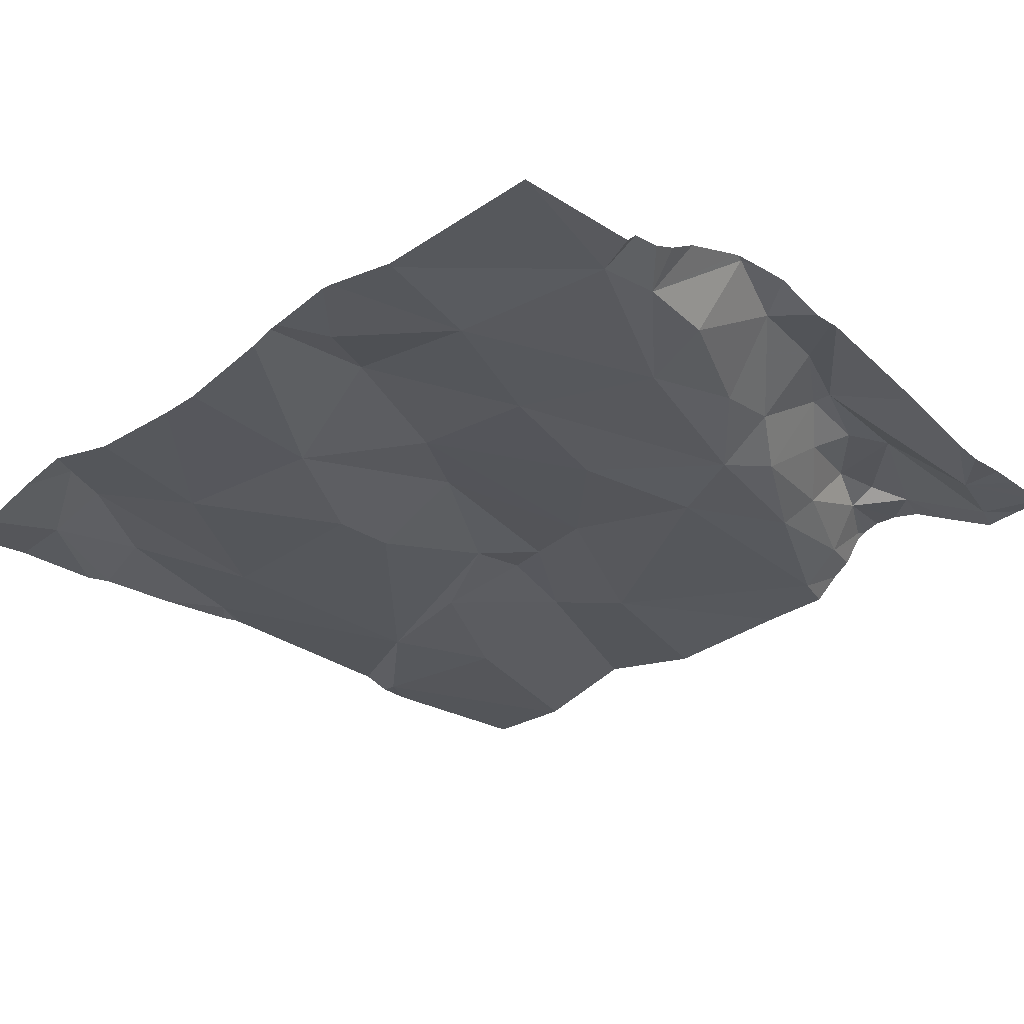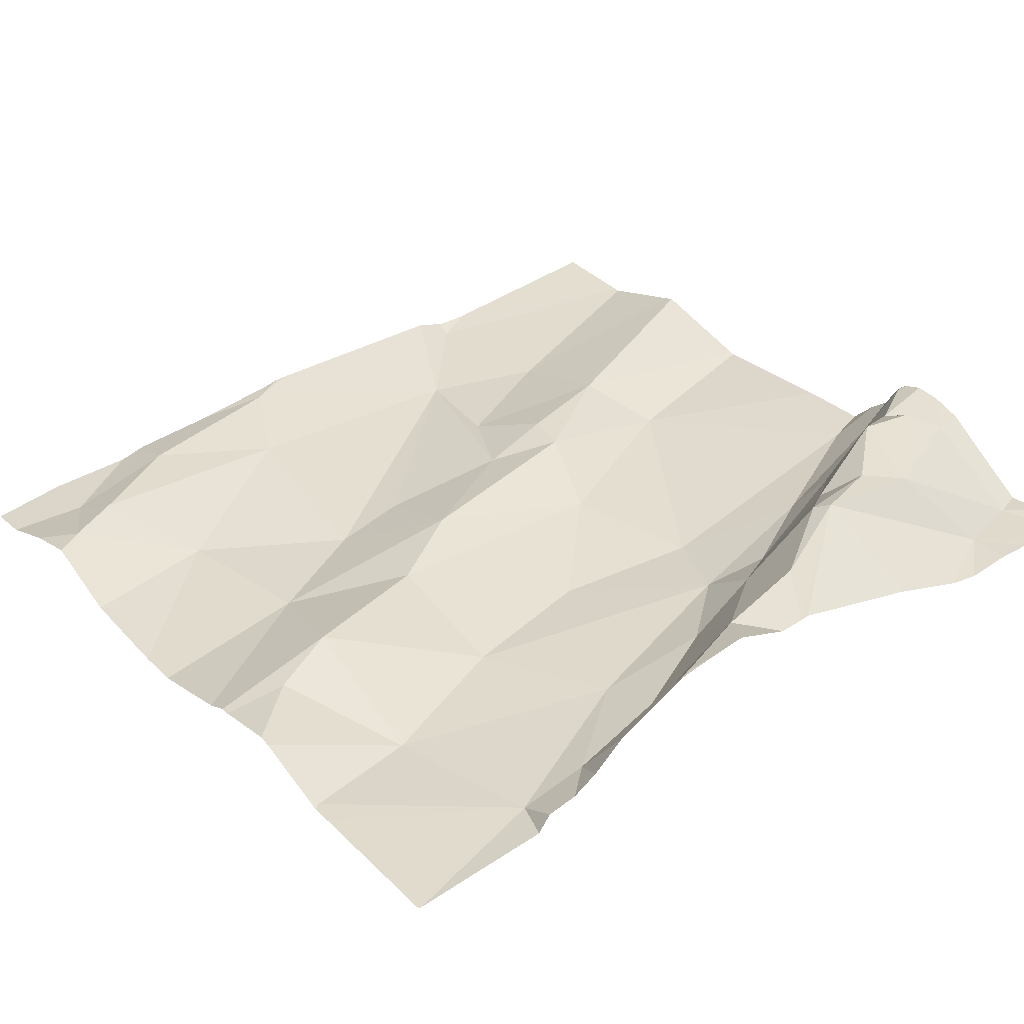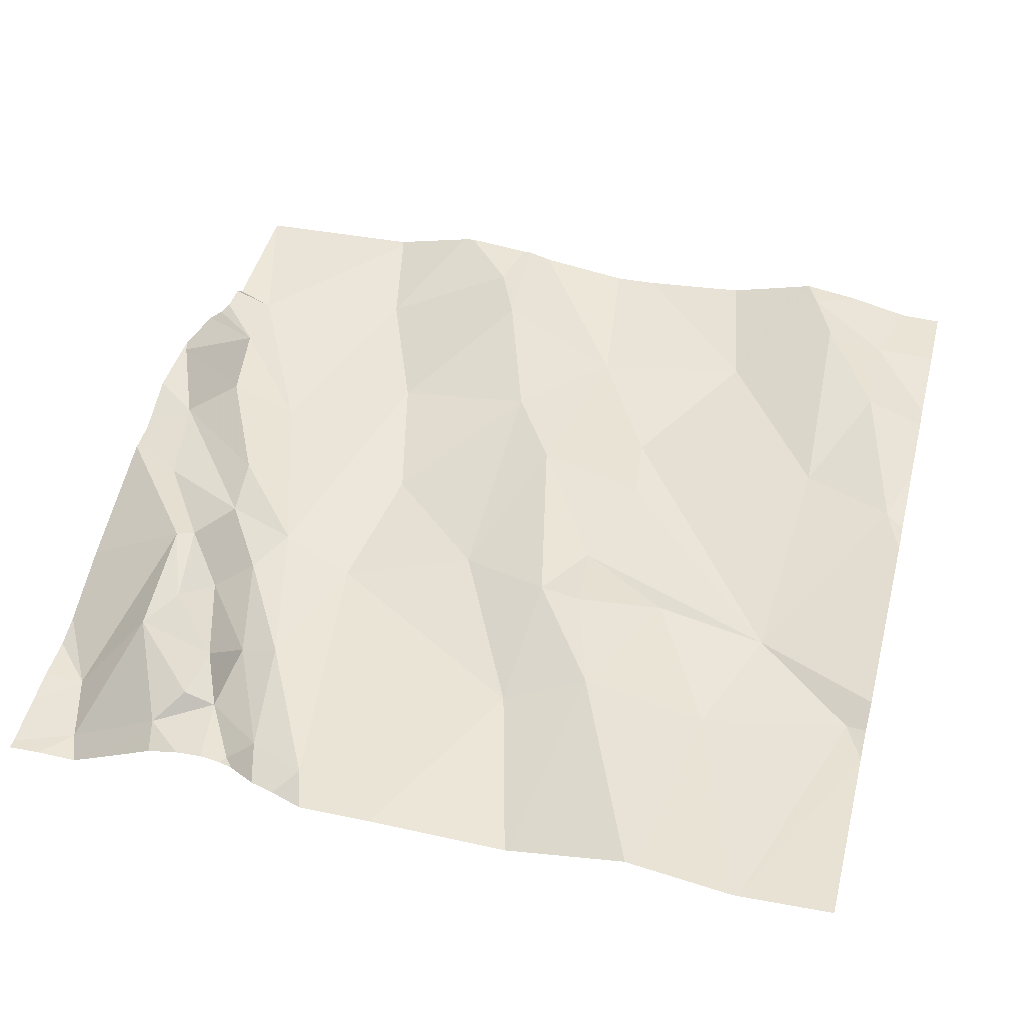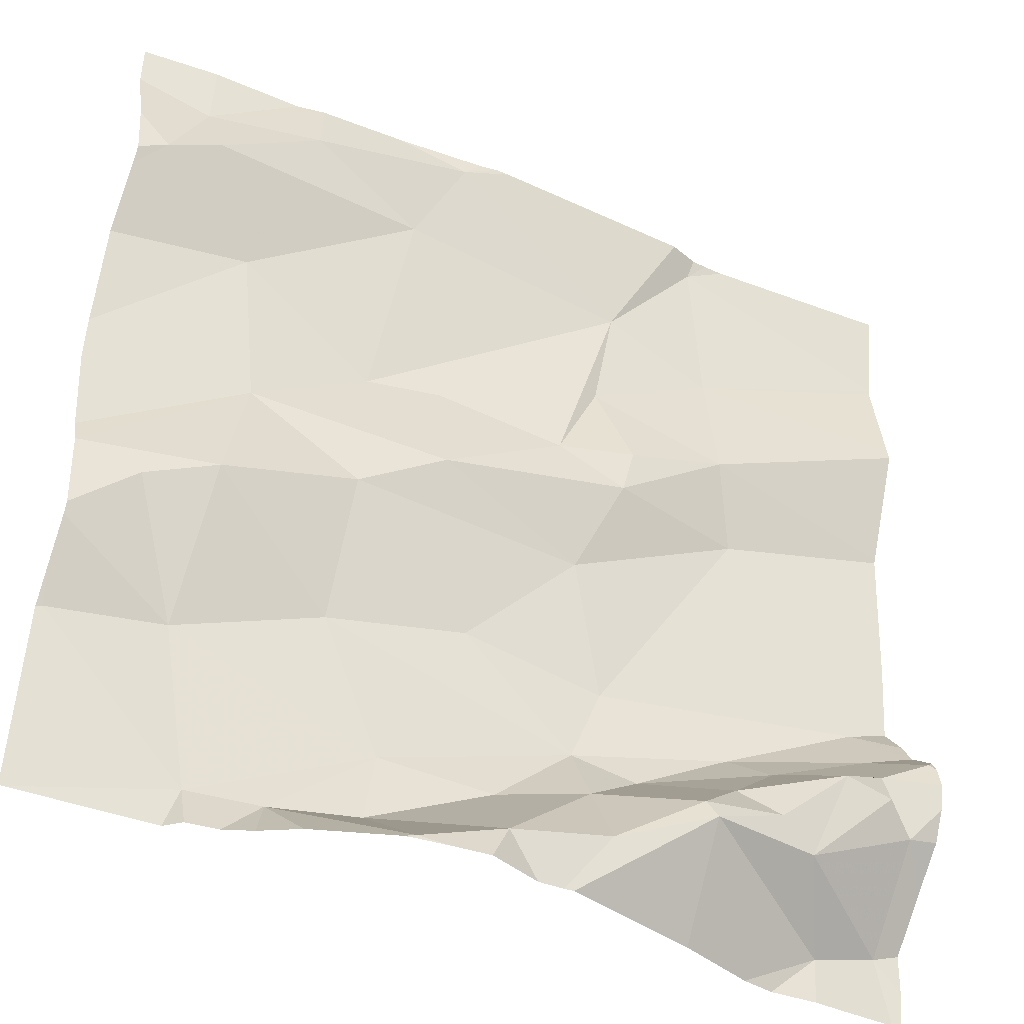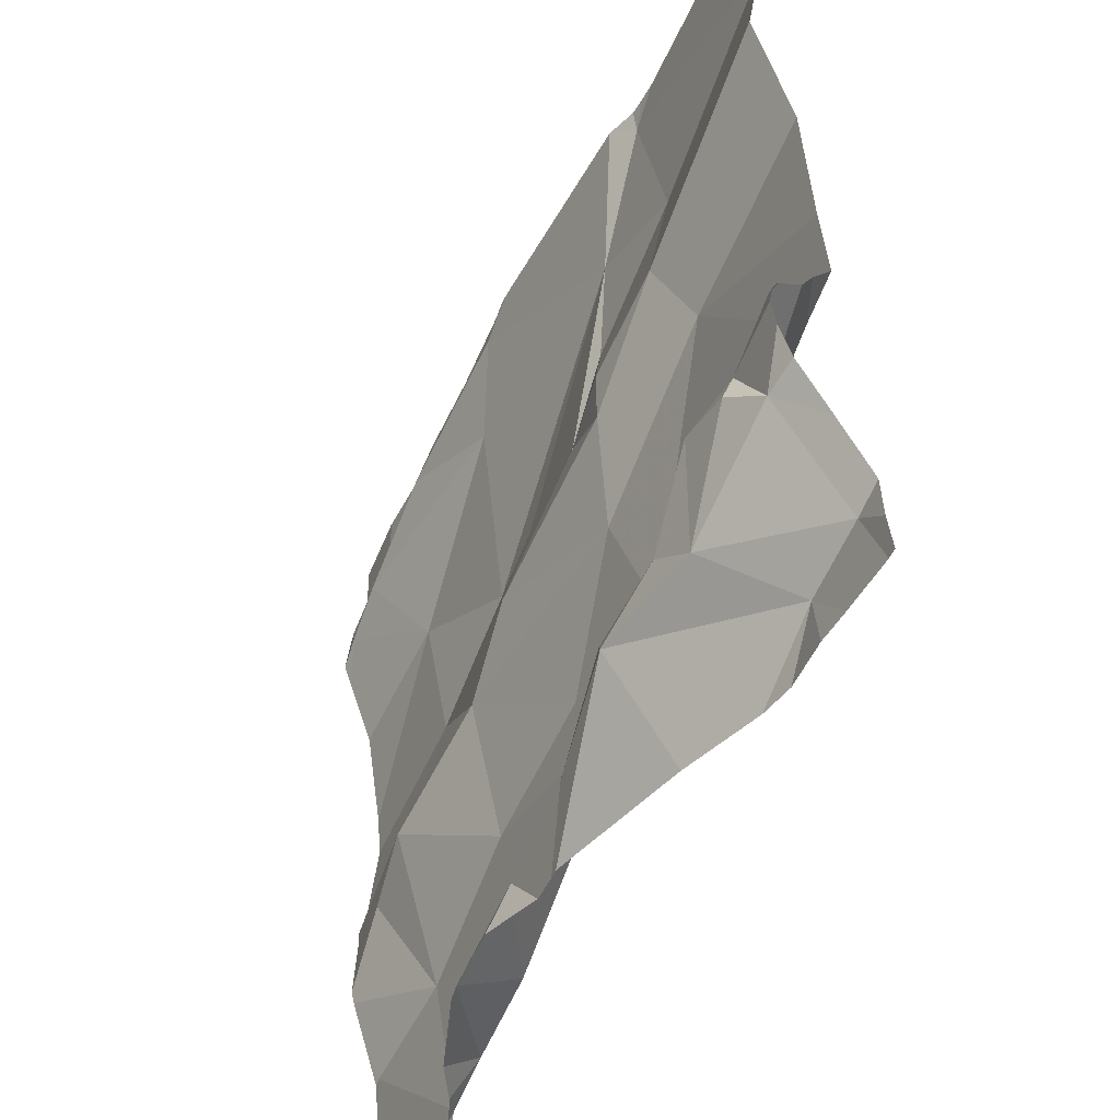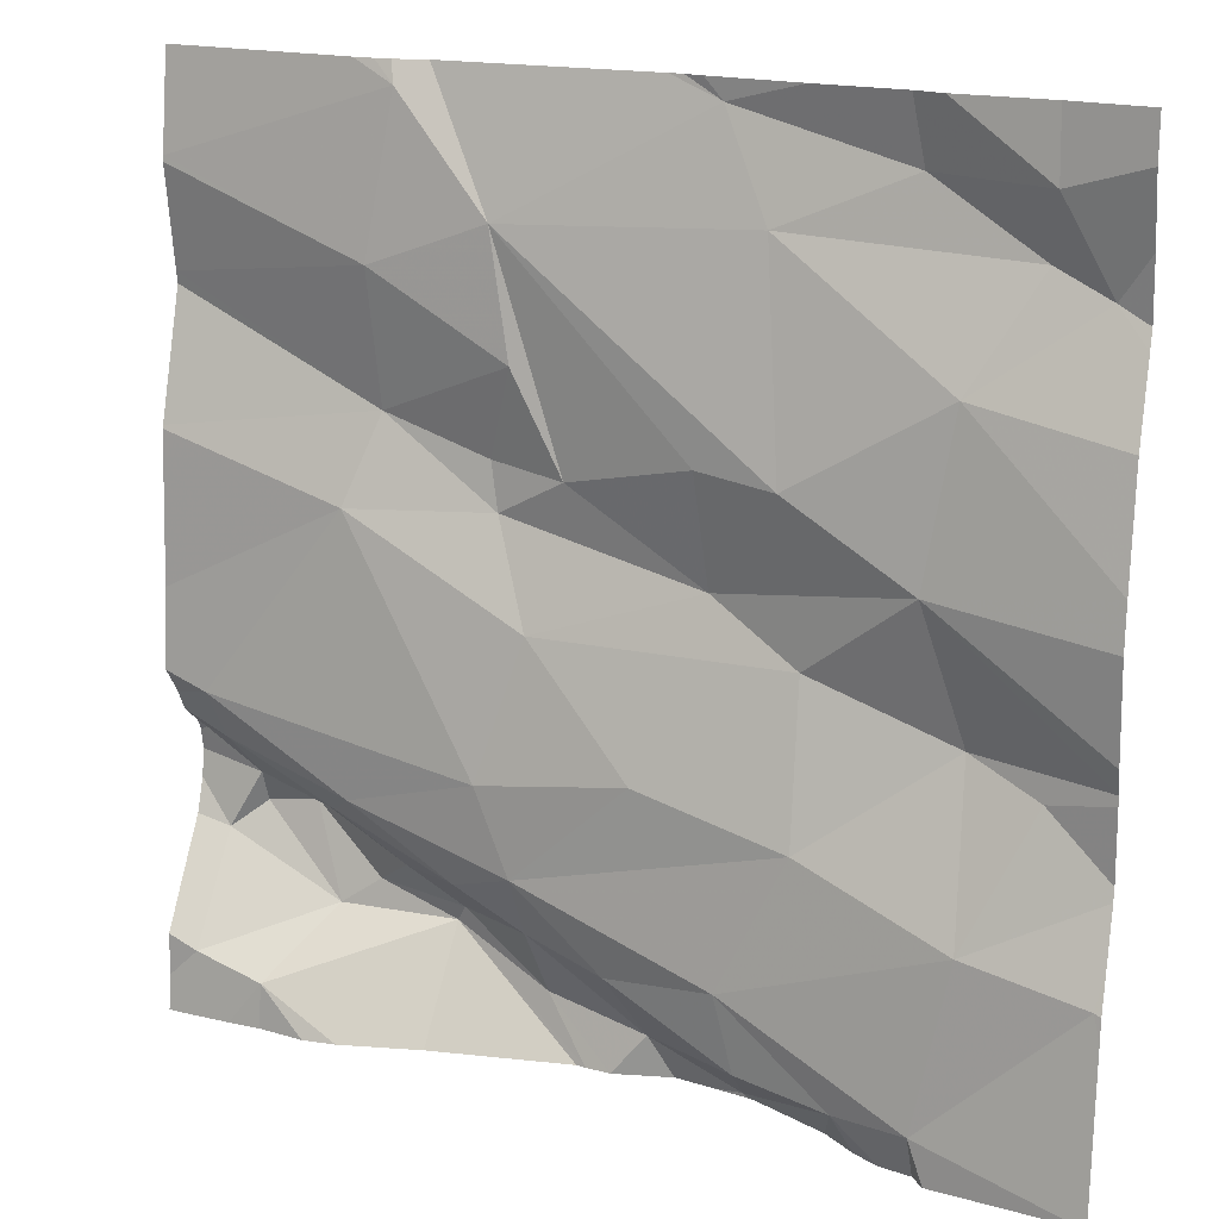
<metadata>
{"format":"obj","ext":"obj","renderer":"f3d","projection":"perspective","resolution":1024,"background":"white","views":[{"elev":-38.7,"azim":-46.1,"up":"+Z"},{"elev":24.7,"azim":-37.1,"up":"+Z"},{"elev":56.9,"azim":104.5,"up":"+Z"},{"elev":-40.8,"azim":-36.2,"up":"+Y"},{"elev":-50.4,"azim":55.0,"up":"+Y"},{"elev":17.2,"azim":-161.5,"up":"+Y"}]}
</metadata>
<code>
v -35.64 228.5 501.7
v -35.64 228.1 501.7
v -35.64 228 501.7
v -35.64 228 501.7
v -36.59 228 501.5
v -35.64 227.9 501.6
v -35.64 228.5 501.7
v -35.64 228.2 501.6
v -35.64 228.1 501.6
v -35.64 228 501.7
v -36.56 228.6 501.6
v -36.53 228.1 501.5
v -36.17 228.7 501.6
v -36.51 228.7 501.5
v -36.26 228.6 501.6
v -36.44 228.5 501.5
v -36.51 228.6 501.6
v -36.3 228.2 501.6
v -36.21 228.3 501.6
v -36.04 228.2 501.6
v -36.39 228.7 501.6
v -36.21 228.7 501.6
v -35.92 228.7 501.6
v -36.16 228.7 501.6
v -36.15 228.1 501.5
v -36 228.6 501.6
v -36.43 227.8 501.5
v -36.46 228.2 501.5
v -36.31 228.1 501.5
v -36.46 228 501.5
v -36.24 227.8 501.6
v -36.15 227.8 501.6
v -36.2 228.4 501.6
v -36.07 228.4 501.6
v -36.35 227.8 501.5
v -36.26 227.8 501.5
v -36.51 228.7 501.5
v -36.28 228.4 501.5
v -36.42 228.3 501.5
v -36.24 227.9 501.5
v -36.6 228.7 501.5
v -36.58 228.7 501.5
v -36.12 227.9 501.5
v -36.03 228 501.6
v -35.87 228.7 501.6
v -36.37 227.8 501.5
v -36.4 227.8 501.5
v -35.68 228 501.7
v -36.43 227.8 501.5
v -36.17 227.8 501.6
v -36 228.3 501.6
v -36.21 227.8 501.6
v -36.26 227.8 501.6
v -35.93 227.9 501.7
v -35.94 227.9 501.7
v -35.85 227.9 501.7
v -35.89 228 501.6
v -35.87 228.4 501.6
v -35.87 228.5 501.6
v -36.34 227.8 501.5
v -35.69 228.1 501.6
v -35.84 228.3 501.6
v -35.65 228.1 501.7
v -36.59 227.8 501.4
v -35.7 228.1 501.6
v -36.02 228.5 501.6
v -35.96 228 501.6
v -35.85 228 501.6
v -35.67 227.8 501.6
v -36.11 227.8 501.6
v -35.72 228 501.7
v -35.81 227.9 501.7
v -35.77 228 501.7
v -36.19 228.7 501.6
v -35.75 227.8 501.6
v -35.82 228 501.6
v -35.71 228 501.7
v -35.99 228.4 501.6
v -35.89 228.7 501.6
v -36.25 227.8 501.6
v -36.04 227.8 501.6
v -36.03 227.9 501.6
v -35.99 228.1 501.6
v -36.44 227.8 501.5
v -35.64 228.7 501.7
v -36.6 228 501.5
v -36.6 228 501.5
v -36.6 228.6 501.5
v -36.6 228.6 501.5
v -36.6 228.1 501.5
v -36.6 228.2 501.5
v -36.6 228.5 501.5
v -36.6 227.9 501.5
v -36.6 228 501.5
v -36.6 228.2 501.5
v -36.6 228.3 501.5
v -36.6 228.5 501.5
v -36.6 228.1 501.5
v -36.41 228.7 501.6
v -36.6 228.3 501.5
v -36.6 228.7 501.5
v -35.89 228.7 501.6
v -36.6 228.2 501.5
v -35.64 228.1 501.7
v -35.64 227.9 501.6
v -35.64 227.8 501.6
v -35.64 228.4 501.6
v -35.64 228.1 501.6
v -35.64 228.6 501.7
v -35.64 228.6 501.7
v -35.64 228.4 501.6
v -35.64 228 501.7
v -36.38 228.7 501.6
v -36.29 228.7 501.6
v -35.85 228.7 501.6
v -35.8 227.8 501.6
v -35.83 227.8 501.6
v -36.08 227.8 501.6
v -36.07 227.8 501.6
v -35.75 227.8 501.6
v -35.92 227.8 501.6
v -36.6 227.8 501.4
v -35.65 227.8 501.6
v -35.64 227.8 501.6
v -35.68 227.8 501.6
v -35.71 227.8 501.6
f 107 62 8
f 106 69 123
f 120 75 116
f 105 69 106
f 16 15 17
f 19 18 20
f 21 22 114
f 25 20 18
f 26 22 15
f 91 28 95
f 30 29 28
f 119 54 118
f 32 31 52
f 33 19 34
f 28 29 18
f 94 30 98
f 27 5 93
f 35 31 36
f 37 21 113
f 37 17 21
f 15 22 21
f 15 16 38
f 39 16 96
f 29 30 40
f 89 37 101
f 21 17 15
f 11 17 37
f 11 16 17
f 35 27 49
f 16 11 92
f 40 36 43
f 33 26 38
f 32 43 36
f 29 25 18
f 53 35 60
f 39 18 19
f 28 18 39
f 30 12 90
f 29 40 44
f 31 32 36
f 39 19 38
f 35 40 27
f 95 39 103
f 30 5 27
f 27 40 30
f 44 40 43
f 28 12 30
f 36 40 35
f 15 38 26
f 19 33 38
f 29 44 25
f 38 16 39
f 104 65 2
f 118 81 70
f 20 51 19
f 55 54 56
f 57 55 56
f 7 58 1
f 62 61 9
f 117 75 54
f 65 63 2
f 26 66 59
f 44 67 68
f 72 71 73
f 115 79 109
f 72 56 54
f 41 101 42
f 72 48 71
f 116 75 117
f 76 73 77
f 76 77 65
f 51 58 78
f 24 26 23
f 109 59 110
f 6 69 105
f 65 77 63
f 58 62 107
f 76 57 73
f 4 77 112
f 57 56 73
f 73 71 77
f 77 48 10
f 71 48 77
f 56 72 73
f 55 81 54
f 75 72 54
f 42 101 14
f 82 55 67
f 44 82 67
f 70 32 50
f 55 82 81
f 83 44 68
f 20 25 83
f 81 82 32
f 67 55 57
f 57 76 67
f 34 66 26
f 67 76 68
f 66 34 78
f 20 62 51
f 62 58 51
f 60 35 46
f 66 58 59
f 32 82 43
f 81 32 70
f 44 43 82
f 54 81 118
f 61 65 104
f 68 76 65
f 65 61 68
f 19 51 34
f 33 34 26
f 61 83 68
f 26 59 79
f 102 79 45
f 78 34 51
f 78 58 66
f 62 83 61
f 75 69 72
f 117 54 121
f 83 62 20
f 23 79 102
f 83 25 44
f 72 69 48
f 45 79 115
f 86 5 87
f 4 63 77
f 23 26 79
f 87 5 94
f 88 11 89
f 53 31 35
f 2 63 4
f 89 11 37
f 90 12 91
f 8 62 9
f 91 12 28
f 92 11 88
f 9 61 108
f 93 5 86
f 46 35 47
f 1 58 111
f 94 5 30
f 95 28 39
f 96 16 97
f 47 35 49
f 7 59 58
f 97 16 92
f 6 48 69
f 98 30 90
f 64 93 122
f 24 22 26
f 100 39 96
f 3 48 6
f 64 27 93
f 101 37 14
f 13 22 24
f 103 39 100
f 10 48 3
f 50 32 52
f 108 61 104
f 80 31 53
f 115 109 85
f 109 79 59
f 14 37 99
f 110 59 7
f 111 58 107
f 52 31 80
f 74 22 13
f 112 77 10
f 49 27 84
f 123 75 125
f 84 27 64
f 99 37 113
f 121 54 119
f 123 69 75
f 113 21 114
f 124 106 123
f 125 75 126
f 114 22 74
f 126 75 120

</code>
